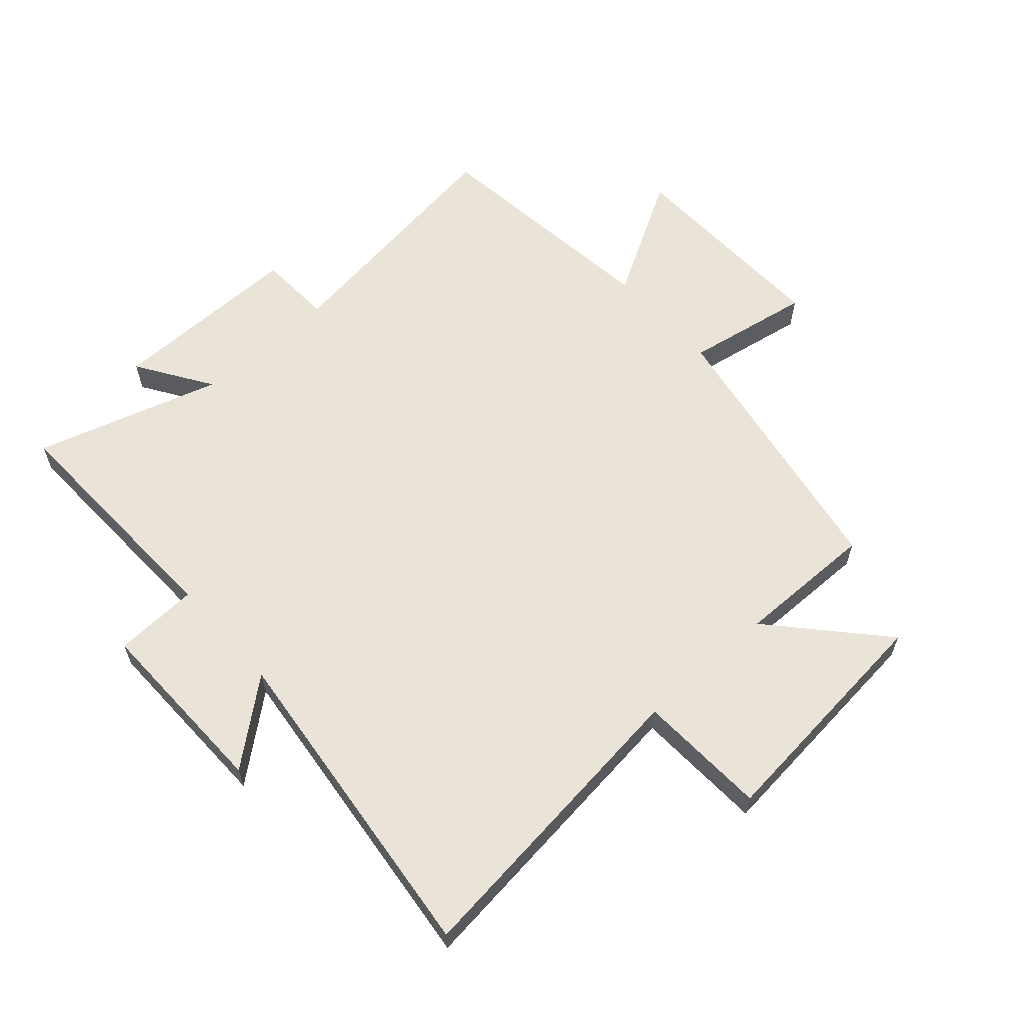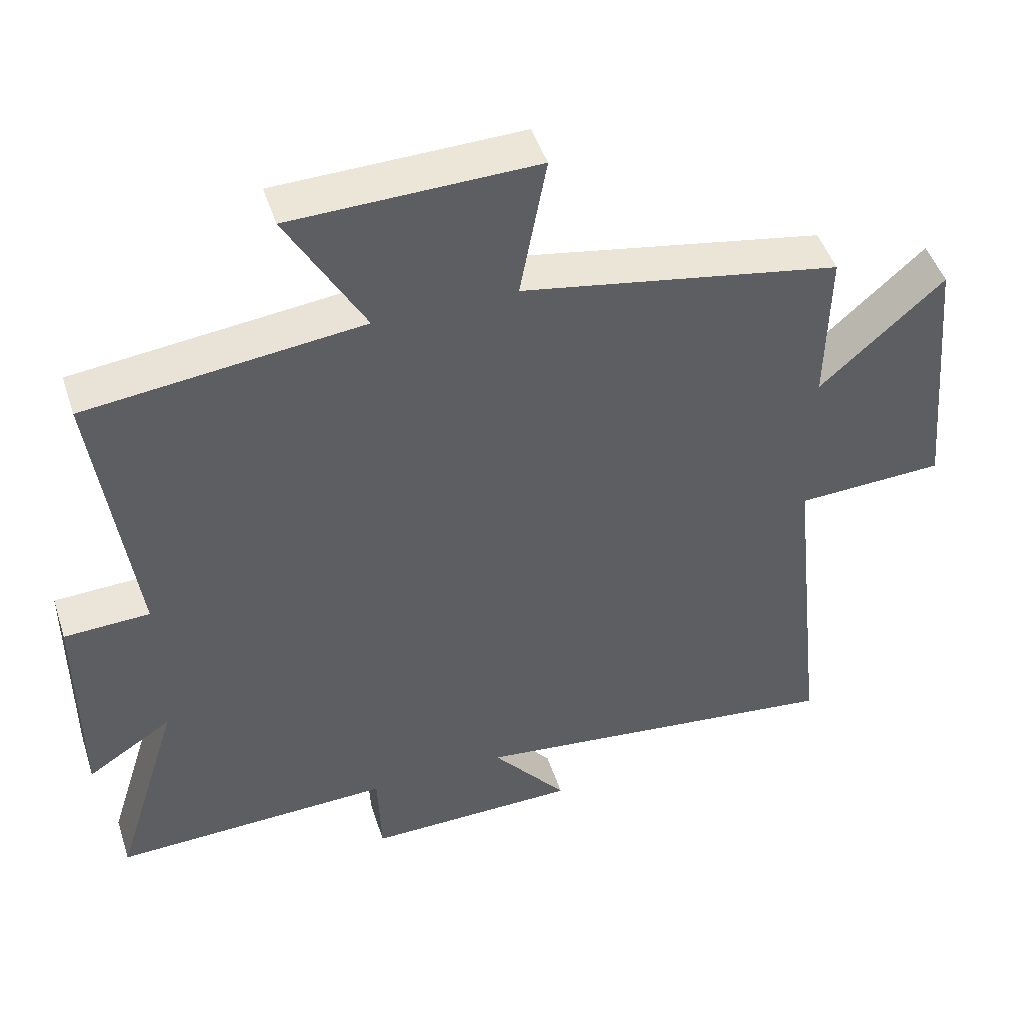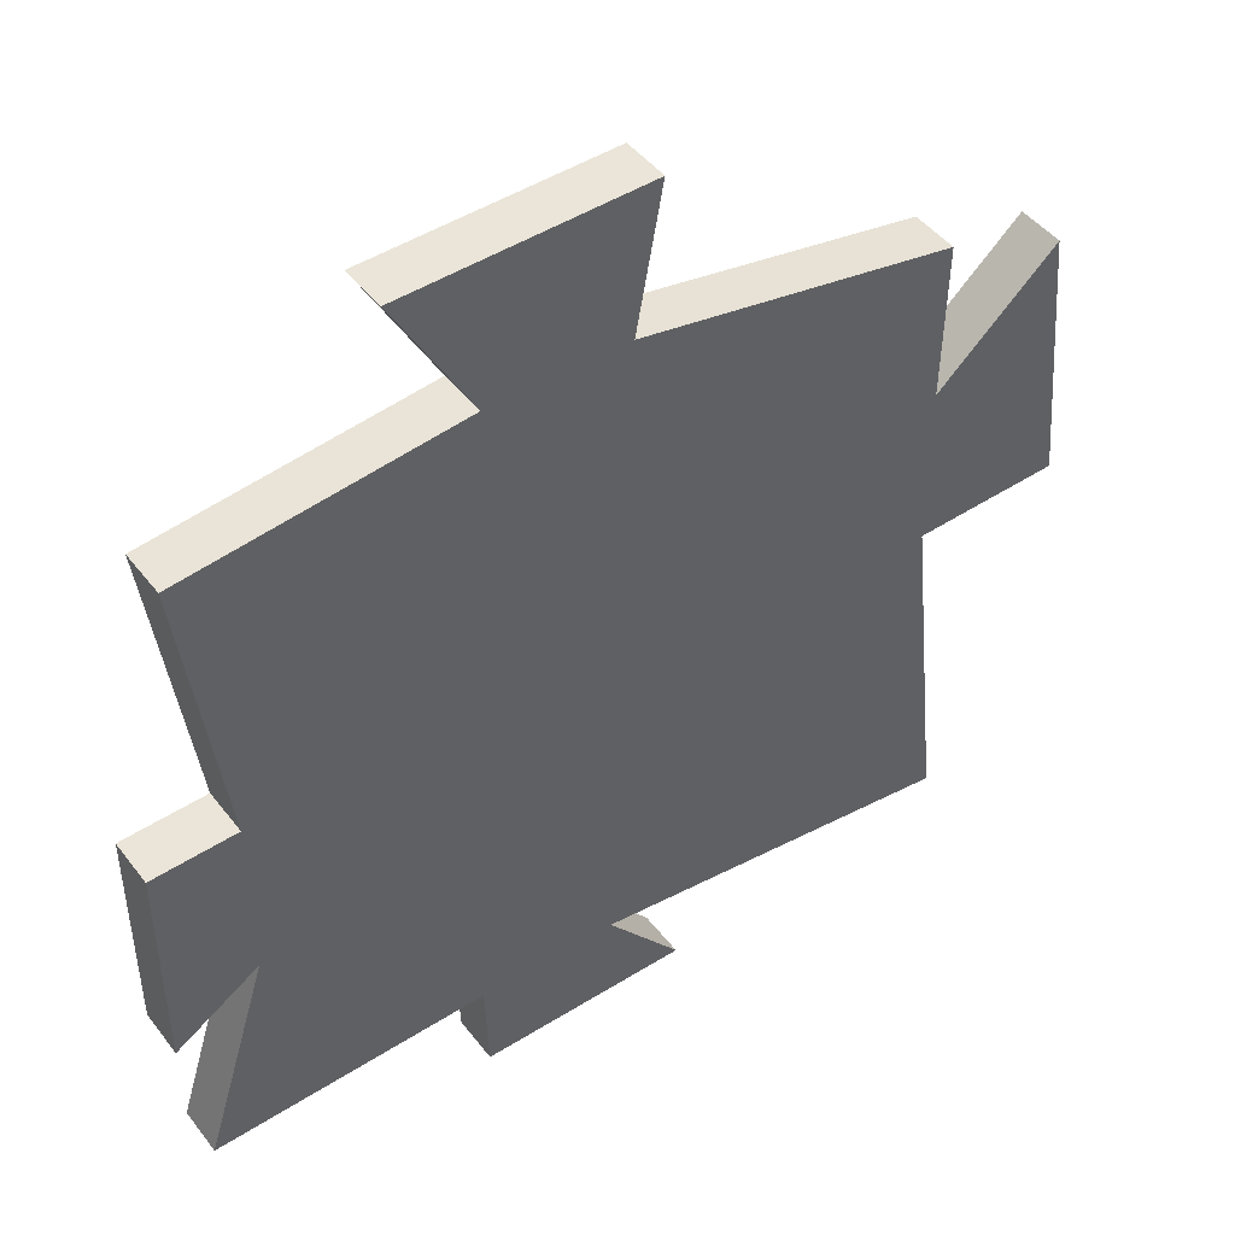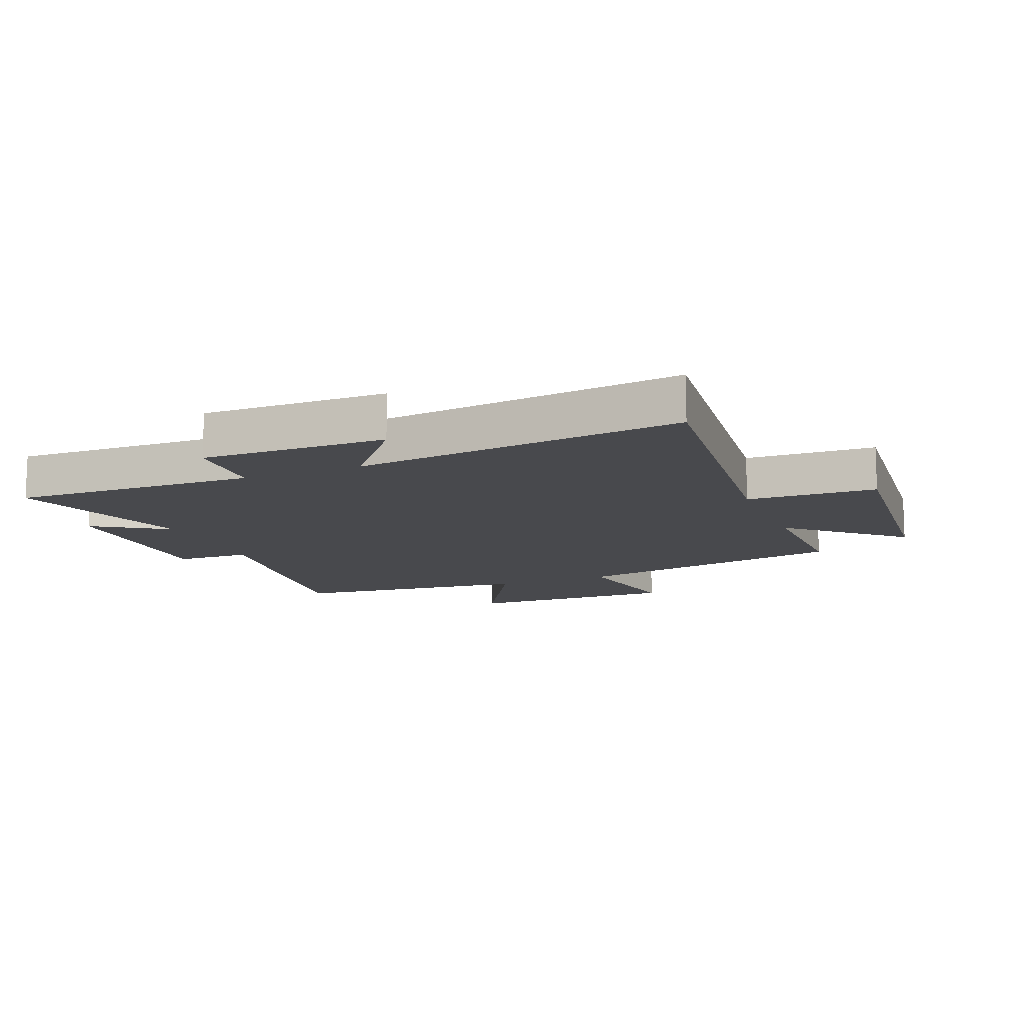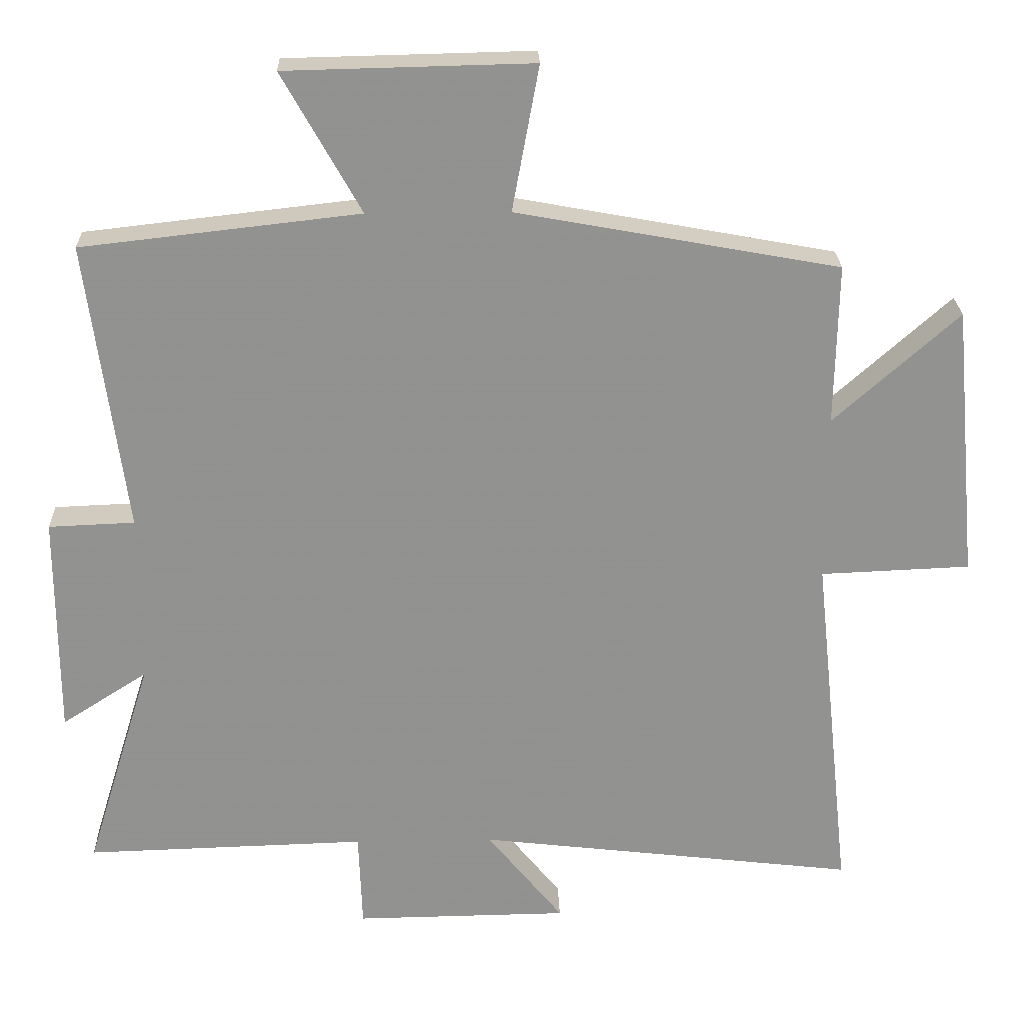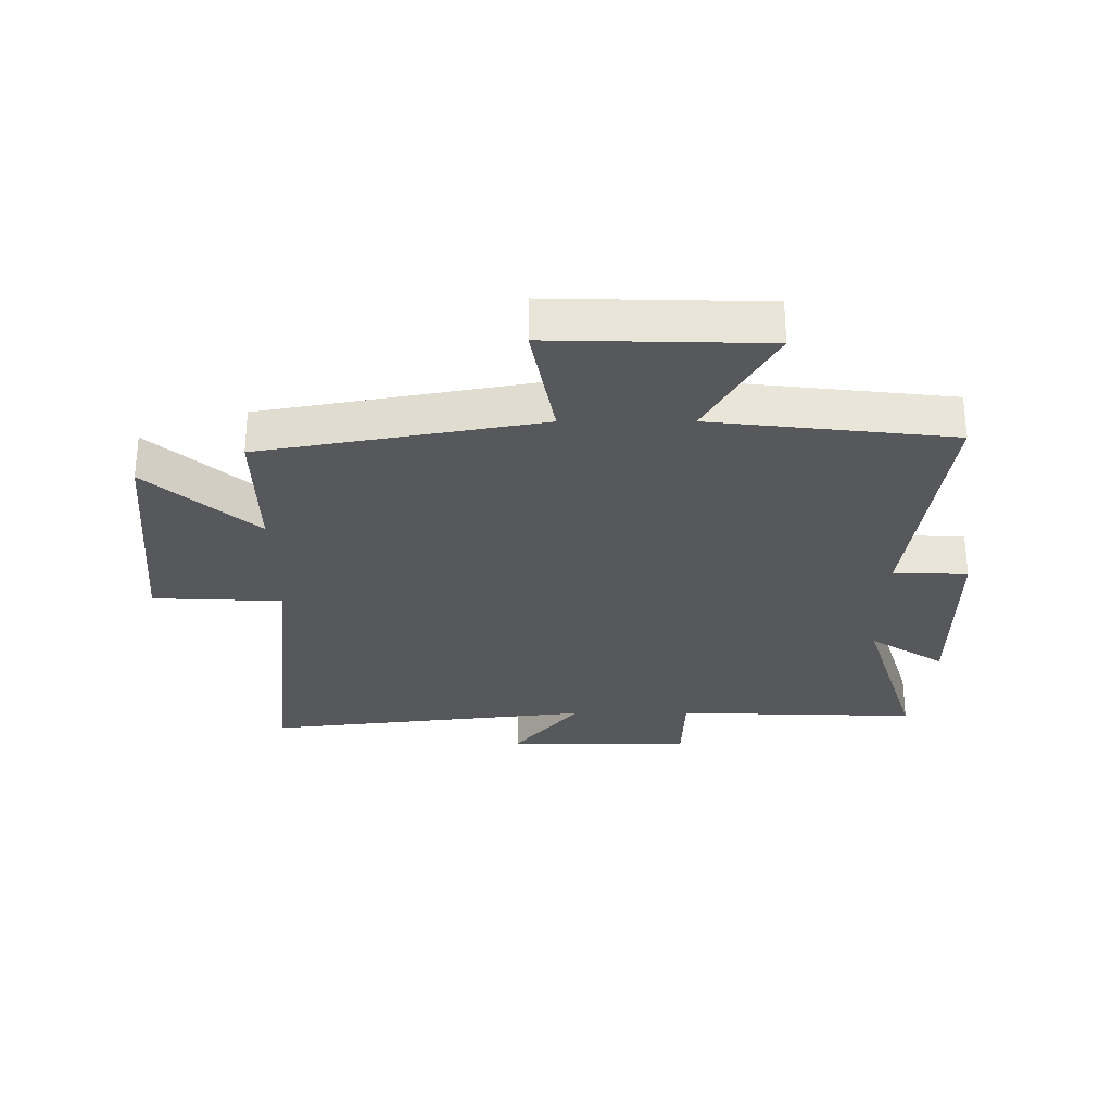
<metadata>
{"format":"obj","ext":"obj","renderer":"f3d","projection":"perspective","resolution":1024,"background":"white","views":[{"elev":61.2,"azim":-132.0,"up":"+Y"},{"elev":47.4,"azim":162.2,"up":"+Z"},{"elev":45.8,"azim":144.8,"up":"+Z"},{"elev":-12.5,"azim":-157.9,"up":"+Y"},{"elev":24.0,"azim":178.3,"up":"+Z"},{"elev":-28.8,"azim":0.1,"up":"+Y"}]}
</metadata>
<code>
v 0.595 0.07 -0.512
v 0.192 0.07 -0.5
v 0.187 0.07 -0.639
v -0.119 0.07 -0.635
v -0.01 0.07 -0.5
v -0.555 0.07 -0.564
v -0.5 0.07 -0.056
v -0.714 0.07 -0.047
v -0.678 0.07 0.345
v -0.5 0.07 0.186
v -0.504 0.07 0.416
v -0.044 0.07 0.5
v -0.082 0.07 0.707
v 0.27 0.07 0.699
v 0.158 0.07 0.5
v 0.555 0.07 0.455
v 0.5 0.07 0.04
v 0.623 0.07 0.035
v 0.623 0.07 -0.285
v 0.5 0.07 -0.206
v 0.595 0 -0.512
v 0.192 0 -0.5
v 0.187 0 -0.639
v -0.119 0 -0.635
v -0.01 0 -0.5
v -0.555 0 -0.564
v -0.5 0 -0.056
v -0.714 0 -0.047
v -0.678 0 0.345
v -0.5 0 0.186
v -0.504 0 0.416
v -0.044 0 0.5
v -0.082 0 0.707
v 0.27 0 0.699
v 0.158 0 0.5
v 0.555 0 0.455
v 0.5 0 0.04
v 0.623 0 0.035
v 0.623 0 -0.285
v 0.5 0 -0.206
f 17 18 19 20
f 15 16 17
f 15 17 20
f 12 13 14 15
f 10 11 12 15
f 10 15 20 1
f 7 8 9 10
f 5 6 7
f 5 7 10
f 2 3 4 5
f 2 5 10
f 1 2 10
f 40 39 38 37
f 37 36 35
f 40 37 35
f 35 34 33 32
f 35 32 31 30
f 21 40 35 30
f 30 29 28 27
f 27 26 25
f 30 27 25
f 25 24 23 22
f 30 25 22
f 30 22 21
f 1 21 22 2
f 2 22 23 3
f 3 23 24 4
f 4 24 25 5
f 5 25 26 6
f 6 26 27 7
f 7 27 28 8
f 8 28 29 9
f 9 29 30 10
f 10 30 31 11
f 11 31 32 12
f 12 32 33 13
f 13 33 34 14
f 14 34 35 15
f 15 35 36 16
f 16 36 37 17
f 17 37 38 18
f 18 38 39 19
f 19 39 40 20
f 20 40 21 1

</code>
